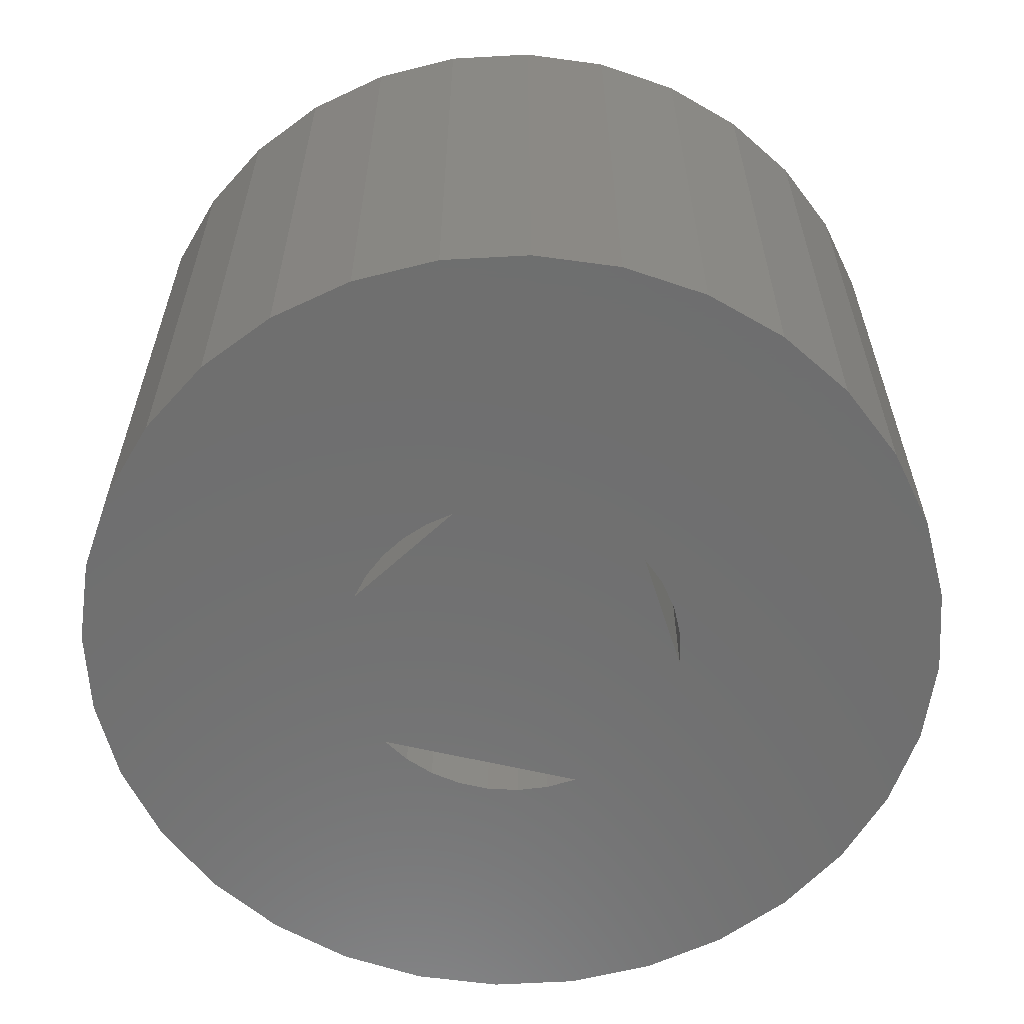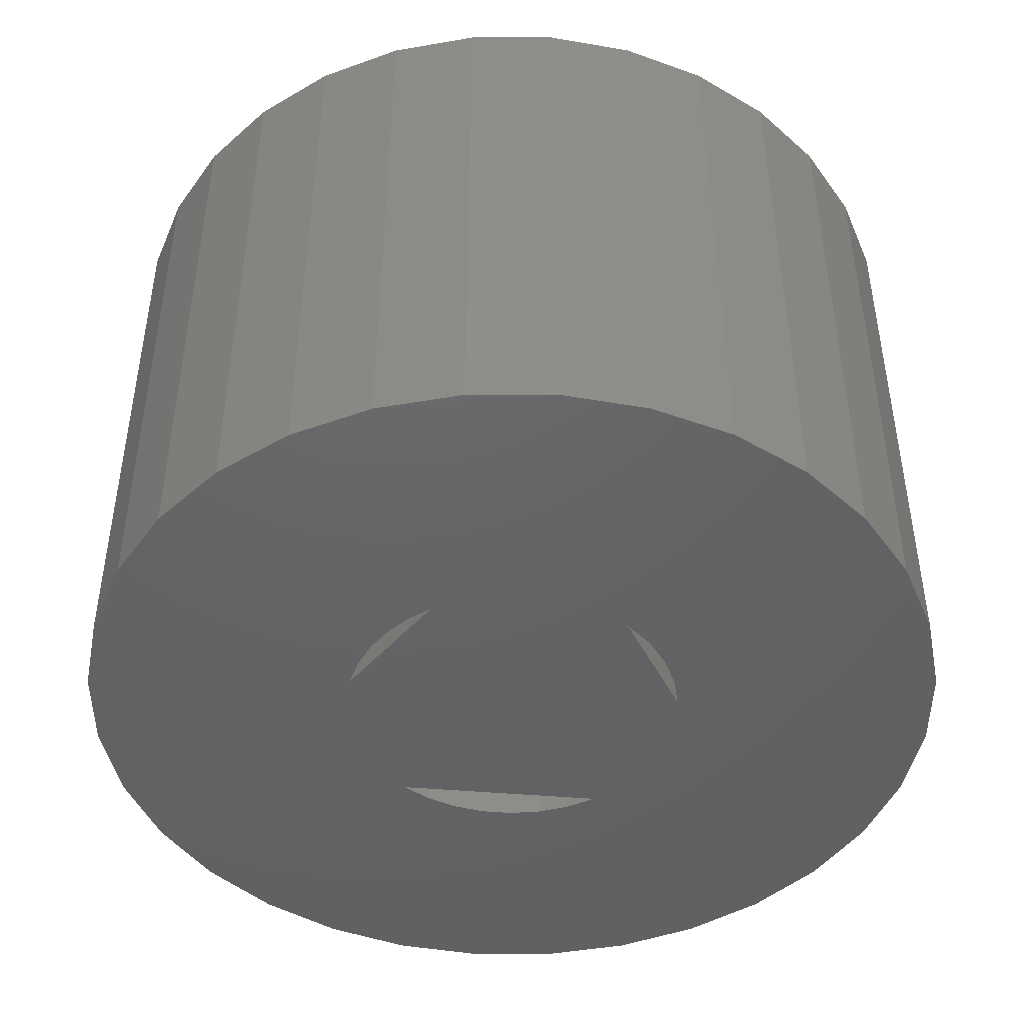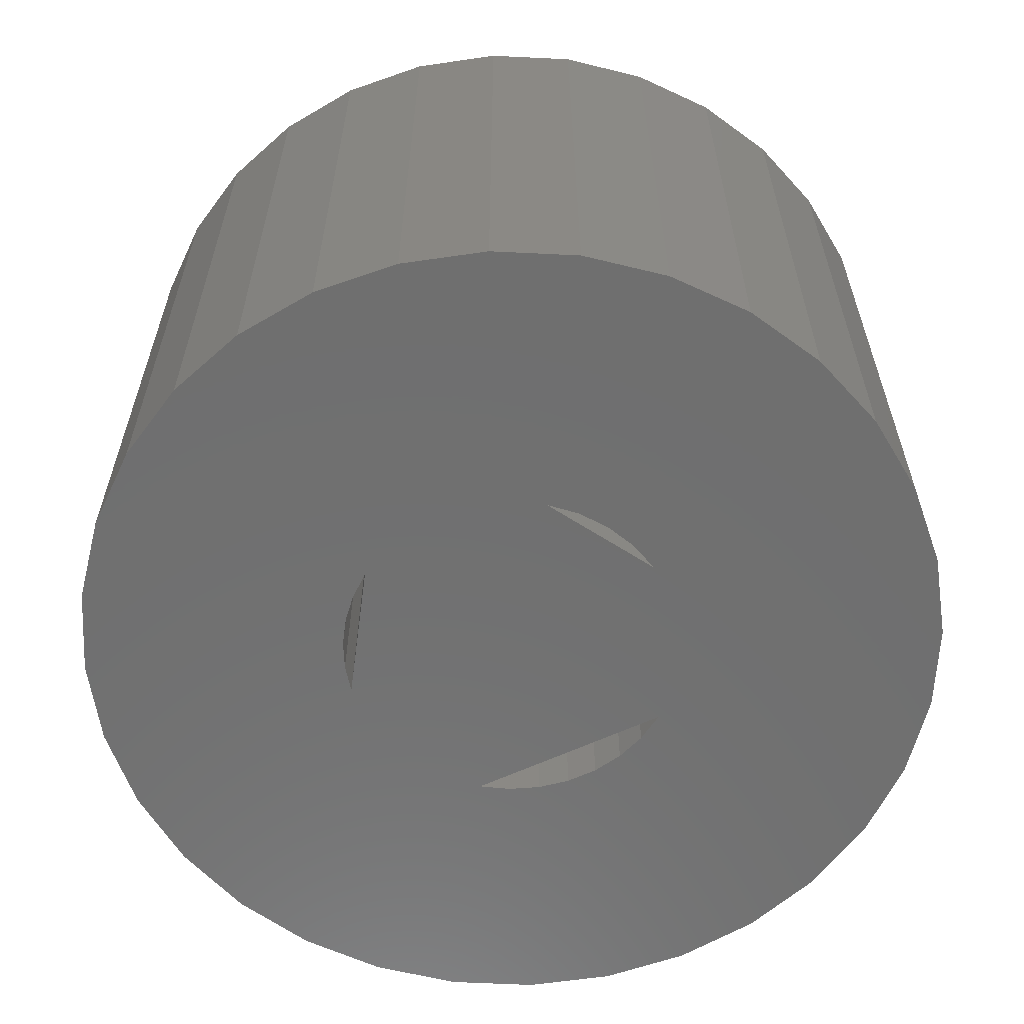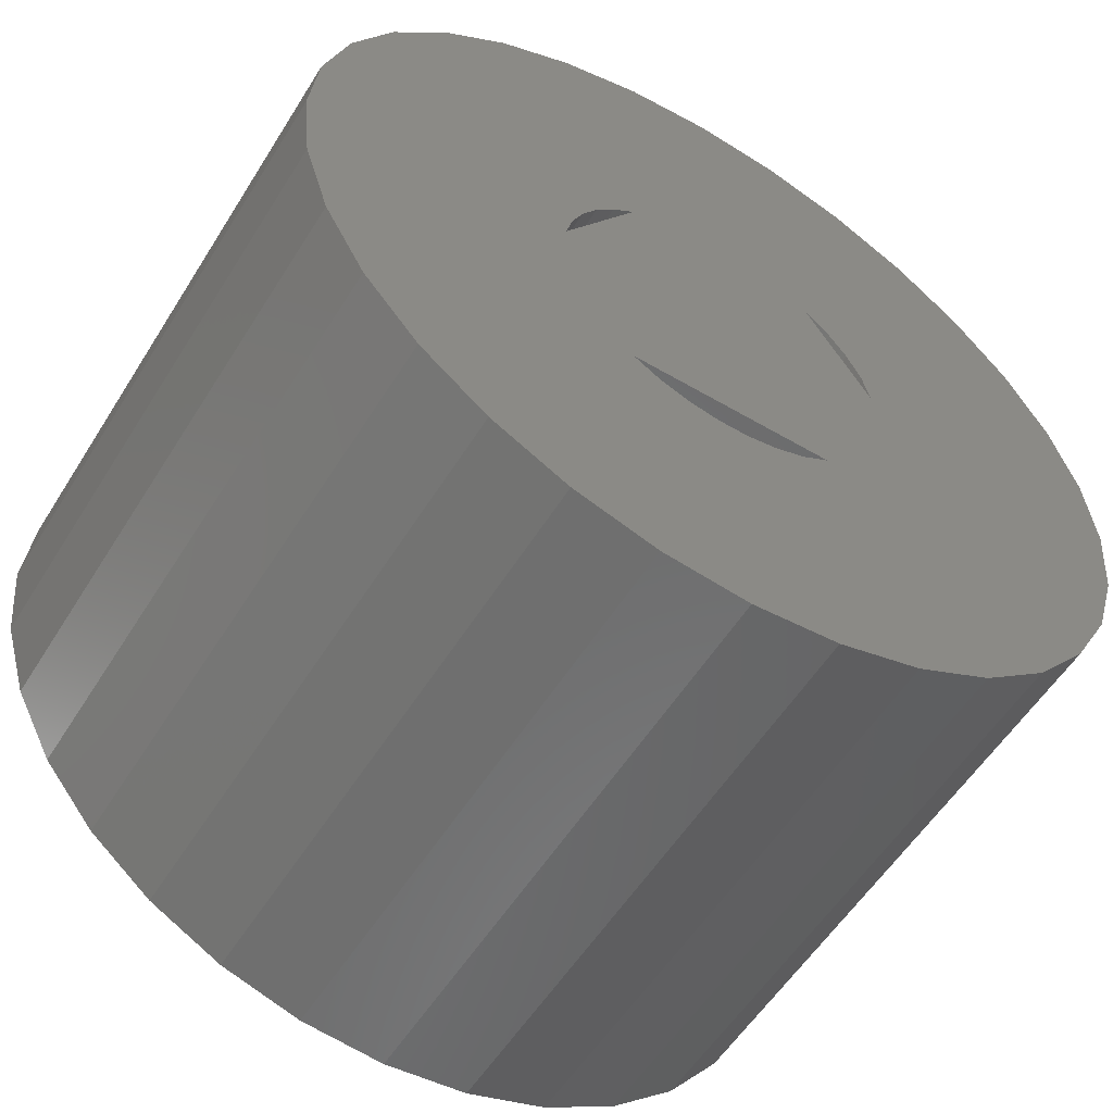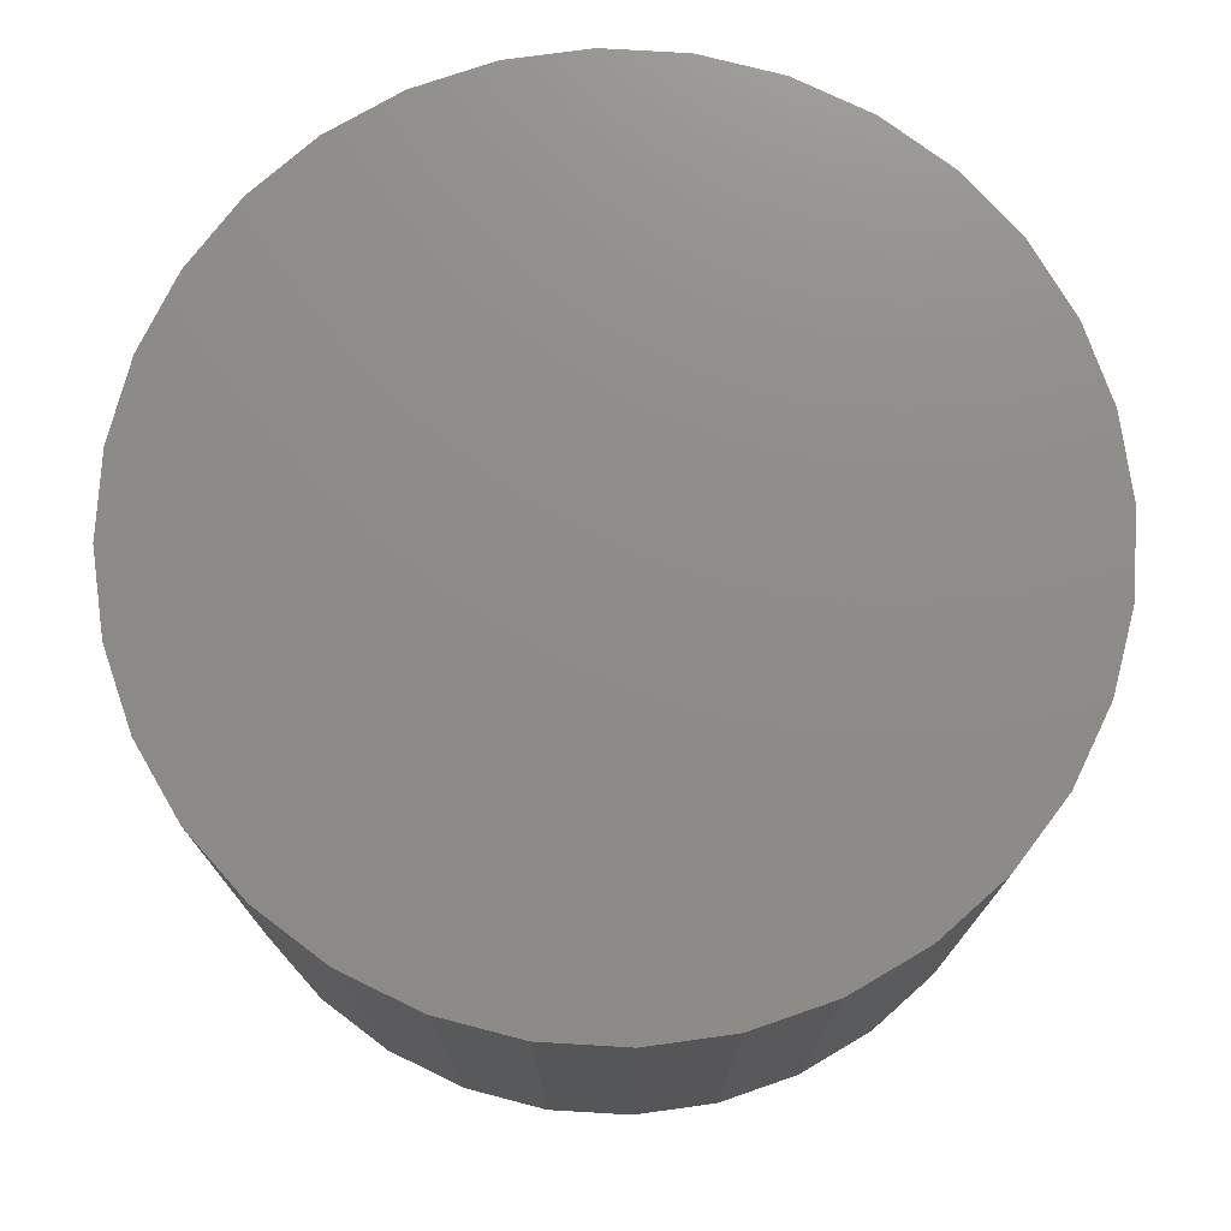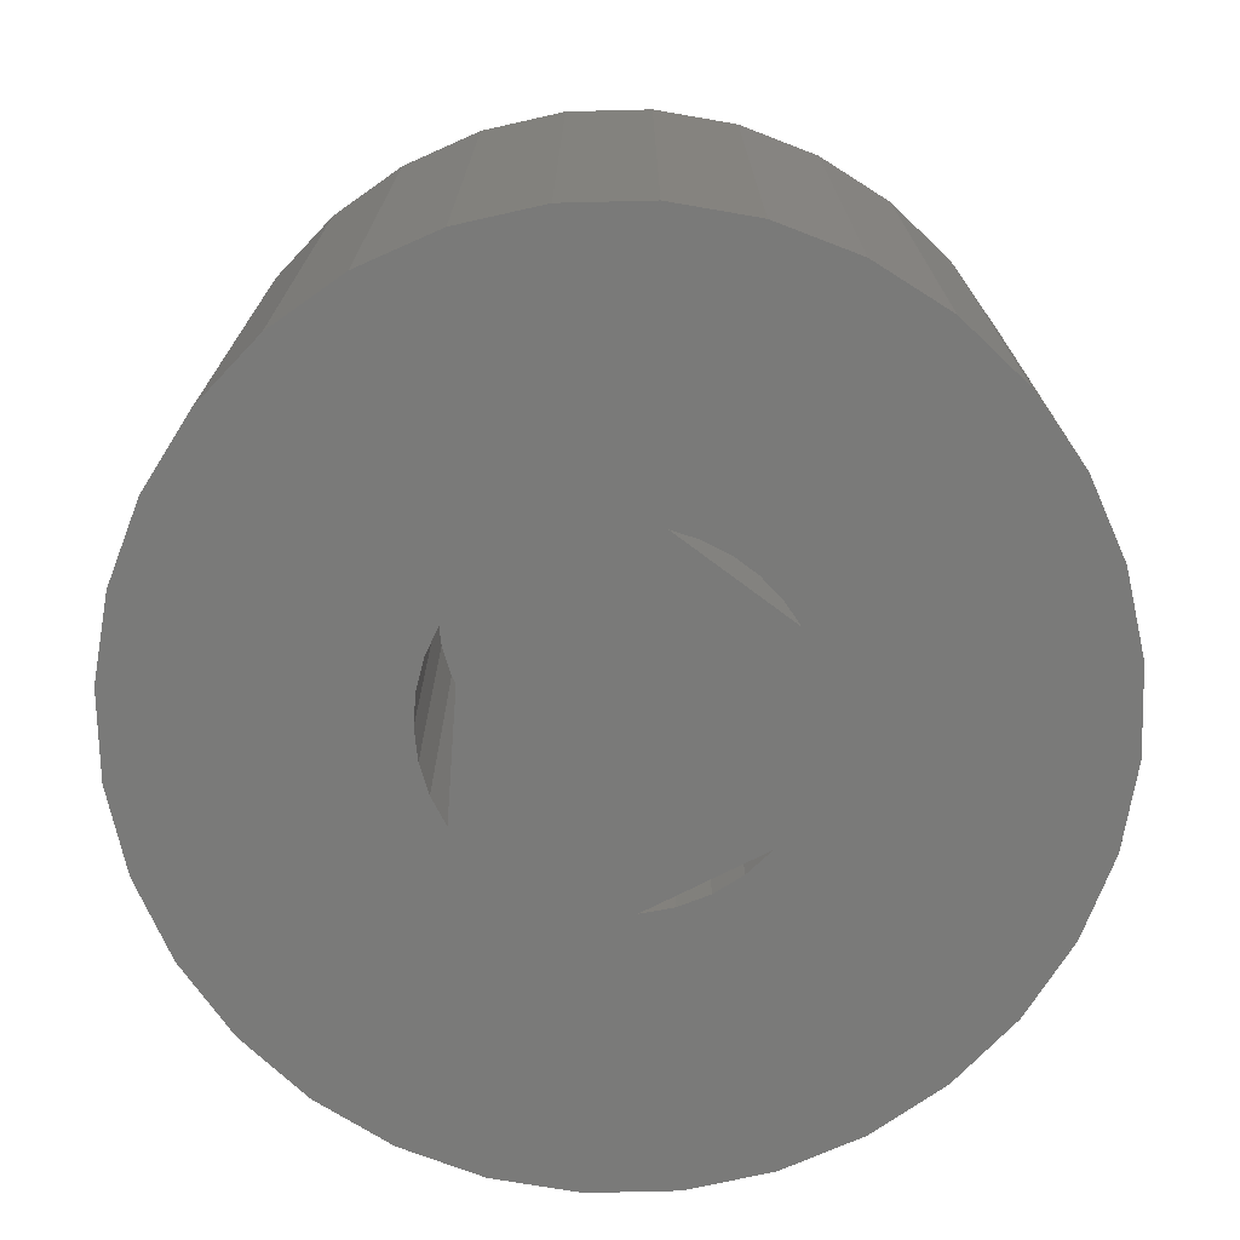
<metadata>
{"format":"stl","ext":"stl","renderer":"f3d","projection":"perspective","resolution":1024,"background":"white","views":[{"elev":-60.8,"azim":-13.6,"up":"+Y"},{"elev":-45.7,"azim":-5.6,"up":"+Y"},{"elev":-61.3,"azim":25.3,"up":"+Y"},{"elev":-56.0,"azim":-31.6,"up":"+Z"},{"elev":74.8,"azim":-36.0,"up":"+Y"},{"elev":-72.9,"azim":-94.2,"up":"+Y"}]}
</metadata>
<code>
# stl→obj: 108 verts, 212 faces
v -0.2265 -0.4453 -0.2825
v -0.2359 -0.4453 -0.01579
v -0.2643 -0.4453 -0.02662
v -0.3923 -0.4453 -0.2825
v -0.3545 -0.4453 -0.02662
v -0.3829 -0.4453 -0.01579
v -0.472 -0.4453 -0.2583
v -0.702 -0.4453 -0.02827
v -0.5455 -0.4453 -0.219
v -0.6099 -0.4453 -0.1661
v -0.6627 -0.4453 -0.1017
v -0.1467 -0.4453 -0.2583
v -0.07326 -0.4453 -0.219
v 0.08327 -0.4453 -0.02827
v -0.008855 -0.4453 -0.1661
v 0.044 -0.4453 -0.1017
v -0.2099 -0.4453 -5.551e-17
v -0.1768 -0.4453 0.2146
v -0.3094 -0.4453 0
v -0.4088 -0.4453 0
v -0.438 -0.4453 0.2173
v 0.1156 -0.4453 0.1344
v 0.1075 -0.4453 0.2173
v -0.1663 -0.4453 0.2209
v -0.1524 -0.4453 0.192
v -0.1443 -0.4453 0.161
v 0.1075 -0.4453 0.05146
v 0.08327 -0.4453 0.297
v 0.044 -0.4453 0.3705
v -0.008855 -0.4453 0.4349
v -0.07326 -0.4453 0.4877
v -0.1467 -0.4453 0.527
v -0.1855 -0.4453 0.2467
v -0.2092 -0.4453 0.2683
v -0.2265 -0.4453 0.5512
v -0.3094 -0.4453 0.5594
v -0.3923 -0.4453 0.5512
v -0.4016 -0.4453 0.2738
v -0.4419 -0.4453 0.2363
v -0.4233 -0.4453 0.2567
v -0.472 -0.4453 0.527
v -0.5455 -0.4453 0.4877
v -0.6099 -0.4453 0.4349
v -0.6627 -0.4453 0.3705
v -0.702 -0.4453 0.297
v -0.7262 -0.4453 0.2173
v -0.4569 -0.4453 0.213
v -0.7344 -0.4453 0.1344
v -0.7262 -0.4453 0.05146
v -0.4745 -0.4453 0.1608
v -0.4679 -0.4453 0.1876
v -0.3246 -0.4453 -0.03212
v -0.3094 -0.4453 -0.2906
v -0.2942 -0.4453 -0.03212
v -0.2099 -0.1328 -1.388e-16
v -0.3094 -0.1328 -1.646e-17
v -0.4088 -0.1328 1.11e-16
v -0.2092 -0.1328 0.2683
v -0.1768 -0.1328 0.2146
v -0.1443 -0.1328 0.161
v -0.4745 -0.1328 0.1608
v -0.438 -0.1328 0.2173
v -0.4016 -0.1328 0.2738
v -0.1524 -0.1328 0.192
v -0.1663 -0.1328 0.2209
v -0.1855 -0.1328 0.2467
v -0.4233 -0.1328 0.2567
v -0.4419 -0.1328 0.2363
v -0.4569 -0.1328 0.213
v -0.4679 -0.1328 0.1876
v -0.3829 -0.1328 -0.01579
v -0.3545 -0.1328 -0.02662
v -0.3246 -0.1328 -0.03212
v -0.2942 -0.1328 -0.03212
v -0.2643 -0.1328 -0.02662
v -0.2359 -0.1328 -0.01579
v 0.1156 0.125 0.1344
v 0.1075 0.125 0.05146
v 0.08327 0.125 -0.02827
v 0.044 0.125 -0.1017
v -0.008855 0.125 -0.1661
v -0.07326 0.125 -0.219
v -0.1467 0.125 -0.2583
v -0.2265 0.125 -0.2825
v -0.3094 0.125 -0.2906
v -0.3923 0.125 -0.2825
v -0.472 0.125 -0.2583
v -0.5455 0.125 -0.219
v -0.6099 0.125 -0.1661
v -0.6627 0.125 -0.1017
v -0.702 0.125 -0.02827
v -0.7262 0.125 0.05146
v -0.7344 0.125 0.1344
v -0.7262 0.125 0.2173
v -0.702 0.125 0.297
v -0.6627 0.125 0.3705
v -0.6099 0.125 0.4349
v -0.5455 0.125 0.4877
v -0.472 0.125 0.527
v -0.3923 0.125 0.5512
v -0.3094 0.125 0.5594
v -0.2265 0.125 0.5512
v -0.1467 0.125 0.527
v -0.07326 0.125 0.4877
v -0.008855 0.125 0.4349
v 0.044 0.125 0.3705
v 0.08327 0.125 0.297
v 0.1075 0.125 0.2173
f 1 2 3
f 4 5 6
f 7 8 9
f 9 8 10
f 10 8 11
f 12 13 14
f 13 15 14
f 15 16 14
f 17 2 1
f 17 1 18
f 17 18 19
f 20 19 21
f 20 21 7
f 20 7 4
f 20 4 6
f 22 23 24
f 22 24 25
f 22 25 26
f 22 26 27
f 24 23 28
f 24 28 29
f 24 29 30
f 24 30 31
f 24 31 32
f 24 32 33
f 19 18 34
f 19 34 35
f 19 35 36
f 19 36 37
f 19 37 38
f 19 38 21
f 39 40 41
f 39 41 42
f 39 42 43
f 39 43 44
f 39 44 45
f 39 45 46
f 39 46 47
f 48 49 50
f 48 50 51
f 48 51 47
f 48 47 46
f 14 27 12
f 12 27 26
f 12 26 1
f 1 26 18
f 34 33 35
f 35 33 32
f 49 8 50
f 50 8 7
f 50 7 21
f 40 38 41
f 41 38 37
f 5 4 52
f 52 4 53
f 52 53 54
f 54 53 1
f 54 1 3
f 55 17 56
f 56 17 19
f 56 19 57
f 57 19 20
f 58 34 59
f 59 34 18
f 59 18 60
f 60 18 26
f 61 50 62
f 62 50 21
f 62 21 63
f 63 21 38
f 60 64 59
f 59 64 65
f 65 66 59
f 58 59 66
f 63 67 62
f 67 68 62
f 62 68 69
f 62 69 70
f 61 62 70
f 56 57 71
f 56 71 72
f 56 72 73
f 56 73 74
f 56 74 75
f 56 75 76
f 56 76 55
f 74 3 75
f 75 3 2
f 75 2 76
f 76 2 17
f 76 17 55
f 3 74 54
f 54 74 73
f 54 73 52
f 52 73 72
f 52 72 5
f 5 72 71
f 5 71 6
f 6 71 57
f 6 57 20
f 65 33 66
f 66 33 34
f 66 34 58
f 33 65 24
f 24 65 64
f 24 64 25
f 25 64 60
f 25 60 26
f 69 51 70
f 70 51 50
f 70 50 61
f 51 69 47
f 47 69 68
f 47 68 39
f 39 68 67
f 39 67 40
f 40 67 63
f 40 63 38
f 77 22 78
f 78 22 27
f 78 27 79
f 79 27 14
f 79 14 80
f 80 14 16
f 80 16 81
f 81 16 15
f 81 15 82
f 82 15 13
f 82 13 83
f 83 13 12
f 83 12 84
f 84 12 1
f 84 1 85
f 85 1 53
f 85 53 86
f 86 53 4
f 86 4 87
f 87 4 7
f 87 7 88
f 88 7 9
f 88 9 89
f 89 9 10
f 89 10 90
f 90 10 11
f 90 11 91
f 91 11 8
f 91 8 92
f 92 8 49
f 92 49 93
f 93 49 48
f 93 48 94
f 94 48 46
f 94 46 95
f 95 46 45
f 95 45 96
f 96 45 44
f 96 44 97
f 97 44 43
f 97 43 98
f 98 43 42
f 98 42 99
f 99 42 41
f 99 41 100
f 100 41 37
f 100 37 101
f 101 37 36
f 101 36 102
f 102 36 35
f 102 35 103
f 103 35 32
f 103 32 104
f 104 32 31
f 104 31 105
f 105 31 30
f 105 30 106
f 106 30 29
f 106 29 107
f 107 29 28
f 107 28 108
f 108 28 23
f 108 23 77
f 77 23 22
f 101 102 100
f 85 86 84
f 84 86 87
f 84 87 83
f 83 87 88
f 83 88 82
f 82 88 89
f 82 89 81
f 81 89 90
f 81 90 80
f 80 90 91
f 80 91 79
f 79 91 92
f 79 92 78
f 78 92 93
f 78 93 77
f 77 93 94
f 77 94 108
f 108 94 95
f 108 95 107
f 107 95 96
f 107 96 106
f 106 96 97
f 106 97 105
f 105 97 98
f 105 98 104
f 104 98 99
f 104 99 103
f 103 99 100
f 103 100 102

</code>
